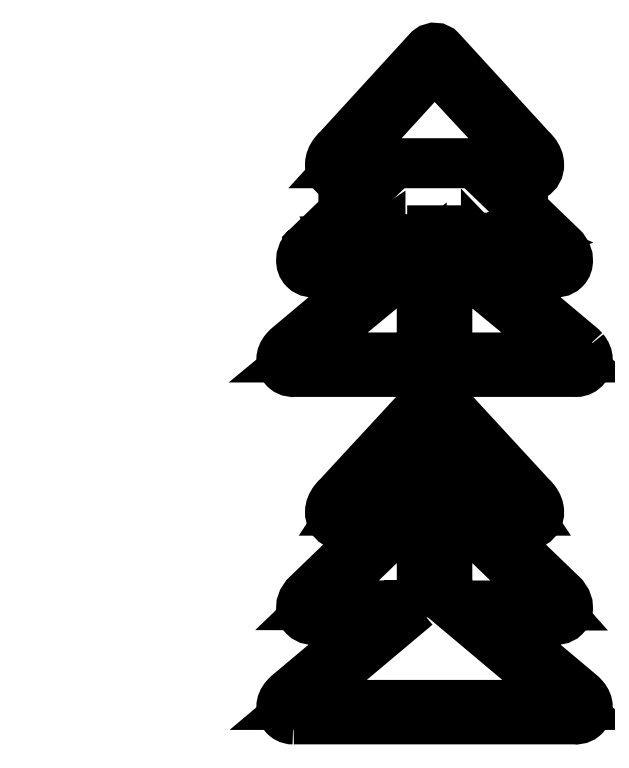
<metadata>
{"format":"dxf","ext":"dxf","renderer":"ezdxf+matplotlib","layout":"modelspace","background":"white","min_lineweight":24,"dpi":150}
</metadata>
<code>
0
SECTION
2
ENTITIES
0
POLYLINE
8
Layer 1
66
     1
10
0
20
0
30
0
0
VERTEX
8
Layer 1
10
-591.8
20
255
30
0
0
VERTEX
8
0
10
-591.8
20
255
30
0
0
SEQEND
8
Layer 1
0
POLYLINE
8
Layer 1
66
     1
10
0
20
0
30
0
0
VERTEX
8
Layer 1
10
-580.5
20
255.1
30
0
0
VERTEX
8
0
10
-580.5
20
255.1
30
0
0
SEQEND
8
Layer 1
0
INSERT
8
Layer 1
2
block 2
10
0
20
0
30
0
0
INSERT
8
Layer 1
2
block 3
10
0
20
0
30
0
0
INSERT
8
Layer 1
2
block 4
10
0
20
0
30
0
0
INSERT
8
Layer 1
2
block 5
10
0
20
0
30
0
0
INSERT
8
Layer 1
2
block 6
10
0
20
0
30
0
0
INSERT
8
Layer 1
2
block 7
10
0
20
0
30
0
0
INSERT
8
Layer 1
2
block 8
10
0
20
0
30
0
0
INSERT
8
Layer 1
2
block 9
10
0
20
0
30
0
0
INSERT
8
Layer 1
2
block 10
10
0
20
0
30
0
0
INSERT
8
Layer 1
2
block 11
10
0
20
0
30
0
0
INSERT
8
Layer 1
2
block 12
10
0
20
0
30
0
0
INSERT
8
Layer 1
2
block 13
10
0
20
0
30
0
0
INSERT
8
Layer 1
2
block 14
10
0
20
0
30
0
0
SPLINE
8
Layer 1
210
0
220
0
230
1
70
    11
71
     3
72
    17
73
    13
74
     0
42
1e-10
43
1e-10
12
1
22
0
32
0
13
1
23
0
33
0
40
0
40
0
40
0
40
0
40
1
40
1
40
1
40
2
40
2
40
2
40
3
40
3
40
3
40
4
40
4
40
4
40
4
10
707.4
20
248.1
30
0
10
707.4
20
248.1
30
0
10
469.5
20
503.4
30
0
10
462.1
20
511.8
30
0
10
462
20
511.6
30
0
10
462.3
20
511.6
30
0
10
462.1
20
511.8
30
0
10
448.4
20
496.7
30
0
10
221.5
20
248.1
30
0
10
221.5
20
248.1
30
0
10
221.5
20
248.1
30
0
10
707.4
20
248.1
30
0
10
707.4
20
248.1
30
0
0
POLYLINE
8
Layer 1
66
     1
10
0
20
0
30
0
0
VERTEX
8
Layer 1
10
427.9
20
-273.8
30
0
0
VERTEX
8
Layer 1
10
95.72
20
-273.8
30
0
0
VERTEX
8
Layer 1
10
427.7
20
0.3046
30
0
0
VERTEX
8
Layer 1
10
427.9
20
-273.8
30
0
0
SEQEND
8
Layer 1
0
SPLINE
8
Layer 1
210
0
220
0
230
1
70
    11
71
     3
72
   134
73
   130
74
     0
42
1e-10
43
1e-10
12
1
22
0
32
0
13
1
23
0
33
0
40
0
40
0
40
0
40
0
40
1
40
1
40
1
40
2
40
2
40
2
40
3
40
3
40
3
40
4
40
4
40
4
40
5
40
5
40
5
40
6
40
6
40
6
40
7
40
7
40
7
40
8
40
8
40
8
40
9
40
9
40
9
40
10
40
10
40
10
40
11
40
11
40
11
40
12
40
12
40
12
40
13
40
13
40
13
40
14
40
14
40
14
40
15
40
15
40
15
40
16
40
16
40
16
40
17
40
17
40
17
40
18
40
18
40
18
40
19
40
19
40
19
40
20
40
20
40
20
40
21
40
21
40
21
40
22
40
22
40
22
40
23
40
23
40
23
40
24
40
24
40
24
40
25
40
25
40
25
40
26
40
26
40
26
40
27
40
27
40
27
40
28
40
28
40
28
40
29
40
29
40
29
40
30
40
30
40
30
40
31
40
31
40
31
40
32
40
32
40
32
40
33
40
33
40
33
40
34
40
34
40
34
40
35
40
35
40
35
40
36
40
36
40
36
40
37
40
37
40
37
40
38
40
38
40
38
40
39
40
39
40
39
40
40
40
40
40
40
40
41
40
41
40
41
40
42
40
42
40
42
40
43
40
43
40
43
40
43
10
863.1
20
-253.6
30
0
10
859.3
20
-249
30
0
10
855.6
20
-245.8
30
0
10
854.6
20
-245
30
0
10
854.6
20
-245
30
0
10
617.2
20
-45.56
30
0
10
617.2
20
-45.56
30
0
10
617.2
20
-45.56
30
0
10
784.4
20
-45.56
30
0
10
784.4
20
-45.56
30
0
10
789
20
-45.8
30
0
10
802.2
20
-45.54
30
0
10
811.8
20
-35.99
30
0
10
818.1
20
-29.7
30
0
10
821.1
20
-20.94
30
0
10
820.5
20
-11.22
30
0
10
820.3
20
6.063
30
0
10
807.6
20
19.19
30
0
10
804.9
20
21.79
30
0
10
804.9
20
21.79
30
0
10
610.3
20
209.3
30
0
10
610.3
20
209.3
30
0
10
610.3
20
209.3
30
0
10
710.1
20
209.3
30
0
10
710.1
20
209.3
30
0
10
710.1
20
209.3
30
0
10
710.6
20
209.3
30
0
10
710.6
20
209.3
30
0
10
712.6
20
209.4
30
0
10
719.5
20
210.1
30
0
10
726.5
20
214.2
30
0
10
737.3
20
220.6
30
0
10
743.4
20
231.8
30
0
10
743
20
245.1
30
0
10
742.8
20
255.3
30
0
10
738.7
20
265.6
30
0
10
731.1
20
275.5
30
0
10
727.3
20
280.4
30
0
10
723.6
20
284
30
0
10
721.6
20
285.7
30
0
10
721.6
20
285.7
30
0
10
478.9
20
551
30
0
10
478.9
20
551
30
0
10
470.9
20
559.7
30
0
10
457.6
20
560.7
30
0
10
447.9
20
553.3
30
0
10
447.9
20
553.3
30
0
10
446.6
20
552.3
30
0
10
446.6
20
552.3
30
0
10
446.6
20
552.3
30
0
10
202.7
20
285.7
30
0
10
202.7
20
285.7
30
0
10
200.7
20
284
30
0
10
197
20
280.4
30
0
10
193.2
20
275.5
30
0
10
185.5
20
265.6
30
0
10
181.5
20
255.3
30
0
10
181.2
20
245.1
30
0
10
180.9
20
231.8
30
0
10
186.9
20
220.6
30
0
10
197.8
20
214.2
30
0
10
204.8
20
210.1
30
0
10
211.7
20
209.4
30
0
10
213.6
20
209.3
30
0
10
213.6
20
209.3
30
0
10
214.2
20
209.3
30
0
10
214.2
20
209.3
30
0
10
214.2
20
209.3
30
0
10
314
20
209.3
30
0
10
314
20
209.3
30
0
10
314
20
209.3
30
0
10
119.4
20
21.79
30
0
10
119.4
20
21.79
30
0
10
119.4
20
21.79
30
0
10
119.4
20
21.79
30
0
10
119.4
20
21.79
30
0
10
116.7
20
19.19
30
0
10
104
20
6.064
30
0
10
103.8
20
-11.22
30
0
10
103.1
20
-20.94
30
0
10
106.2
20
-29.7
30
0
10
112.5
20
-35.99
30
0
10
122.1
20
-45.54
30
0
10
135.3
20
-45.8
30
0
10
139.9
20
-45.56
30
0
10
139.9
20
-45.56
30
0
10
307.1
20
-45.56
30
0
10
307.1
20
-45.56
30
0
10
307.1
20
-45.56
30
0
10
69.7
20
-245
30
0
10
69.7
20
-245
30
0
10
68.73
20
-245.8
30
0
10
64.99
20
-249
30
0
10
61.16
20
-253.6
30
0
10
54.15
20
-262
30
0
10
50.59
20
-270.6
30
0
10
50.59
20
-279
30
0
10
50.59
20
-293.1
30
0
10
56.76
20
-301.2
30
0
10
61.94
20
-305.5
30
0
10
70.89
20
-313
30
0
10
81.43
20
-313.1
30
0
10
86.34
20
-312.6
30
0
10
86.34
20
-312.6
30
0
10
455.7
20
-312.6
30
0
10
455.7
20
-312.6
30
0
10
455.7
20
-312.6
30
0
10
455.7
20
67.8
30
0
10
455.7
20
67.8
30
0
10
455.7
20
67.8
30
0
10
468.6
20
67.8
30
0
10
468.6
20
67.8
30
0
10
468.6
20
67.8
30
0
10
468.6
20
-312.6
30
0
10
468.6
20
-312.6
30
0
10
468.6
20
-312.6
30
0
10
837.9
20
-312.6
30
0
10
837.9
20
-312.6
30
0
10
838.9
20
-312.7
30
0
10
840
20
-312.8
30
0
10
841.3
20
-312.8
30
0
10
846.8
20
-312.8
30
0
10
855.1
20
-311.6
30
0
10
862.3
20
-305.5
30
0
10
867.5
20
-301.2
30
0
10
873.7
20
-293.1
30
0
10
873.7
20
-279
30
0
10
873.7
20
-270.6
30
0
10
870.1
20
-262
30
0
10
863.1
20
-253.6
30
0
0
POLYLINE
8
Layer 1
66
     1
10
0
20
0
30
0
0
VERTEX
8
Layer 1
10
496.6
20
0.3046
30
0
0
VERTEX
8
Layer 1
10
496.6
20
0.3046
30
0
0
VERTEX
8
Layer 1
10
828.6
20
-273.8
30
0
0
VERTEX
8
Layer 1
10
496.4
20
-273.8
30
0
0
VERTEX
8
Layer 1
10
496.4
20
0.3046
30
0
0
SEQEND
8
Layer 1
0
ENDSEC
0
EOF

</code>
